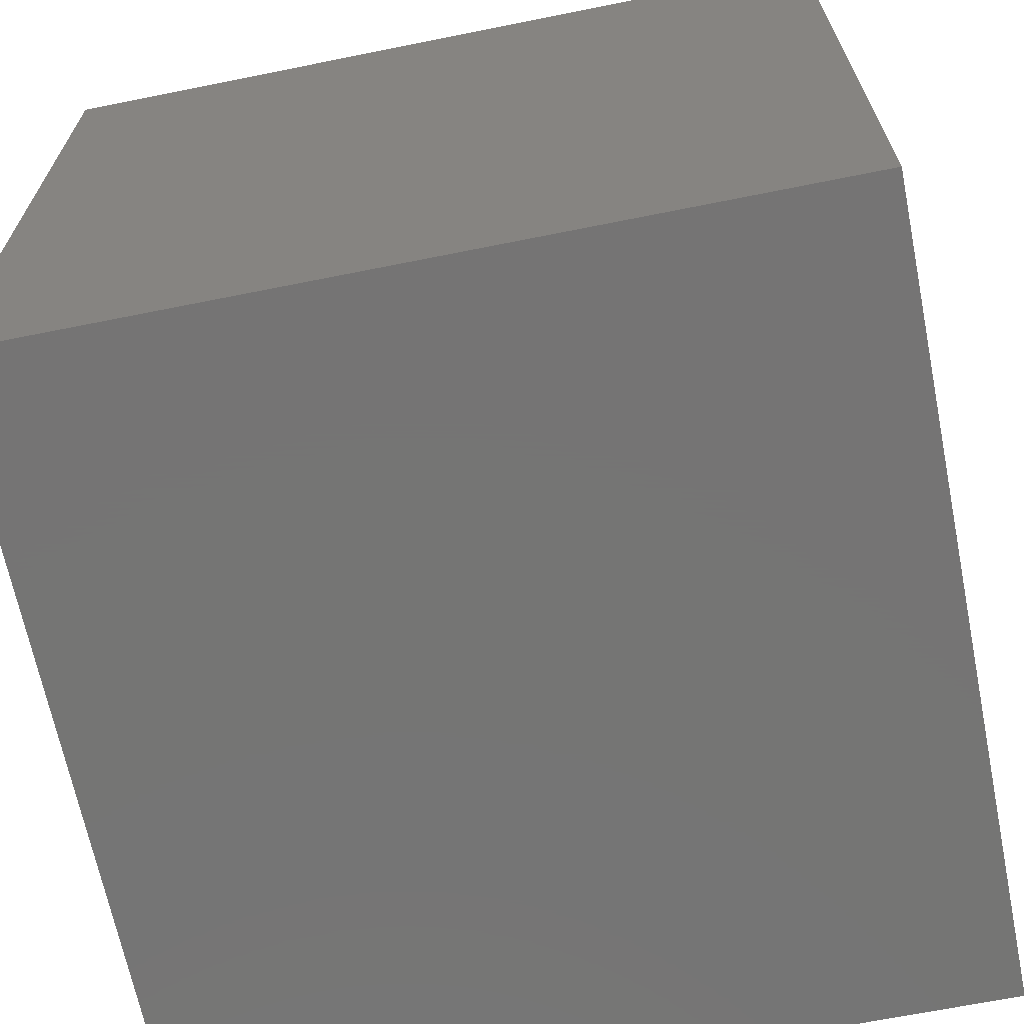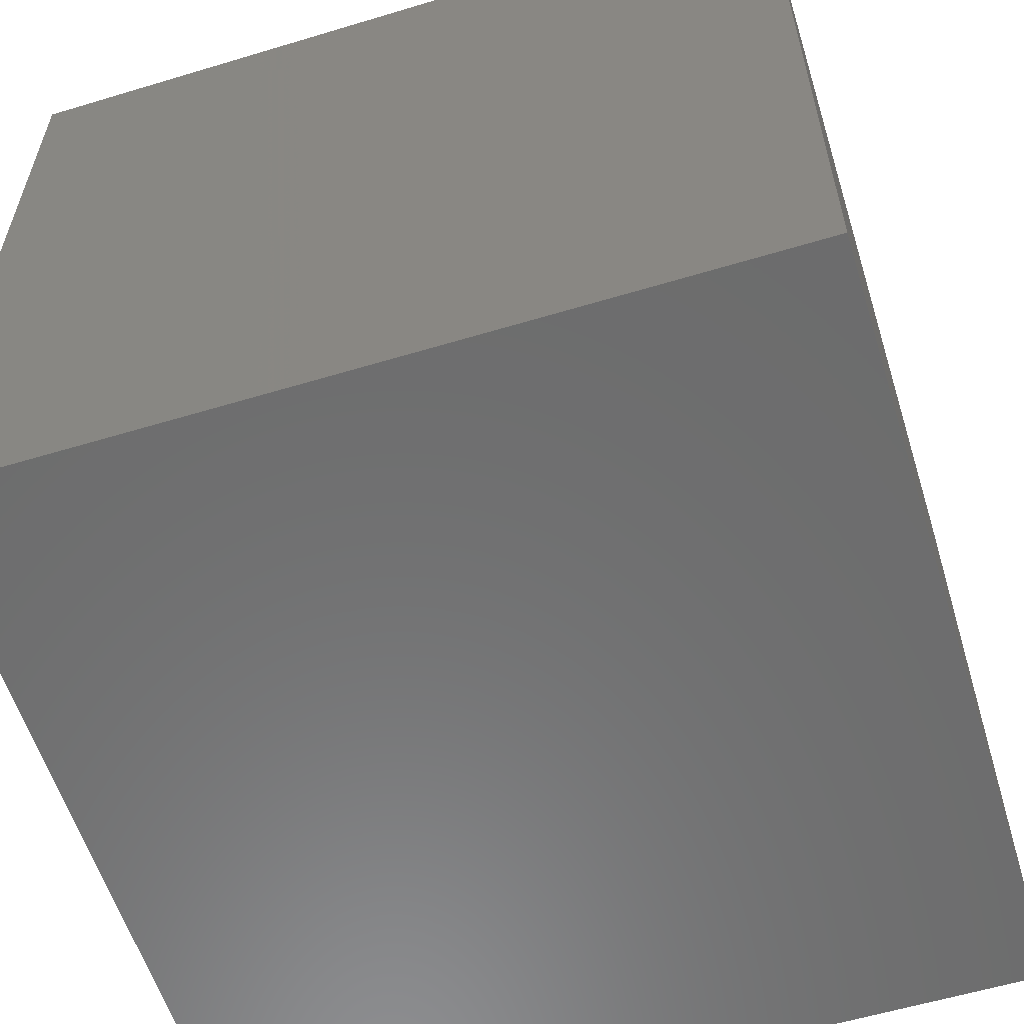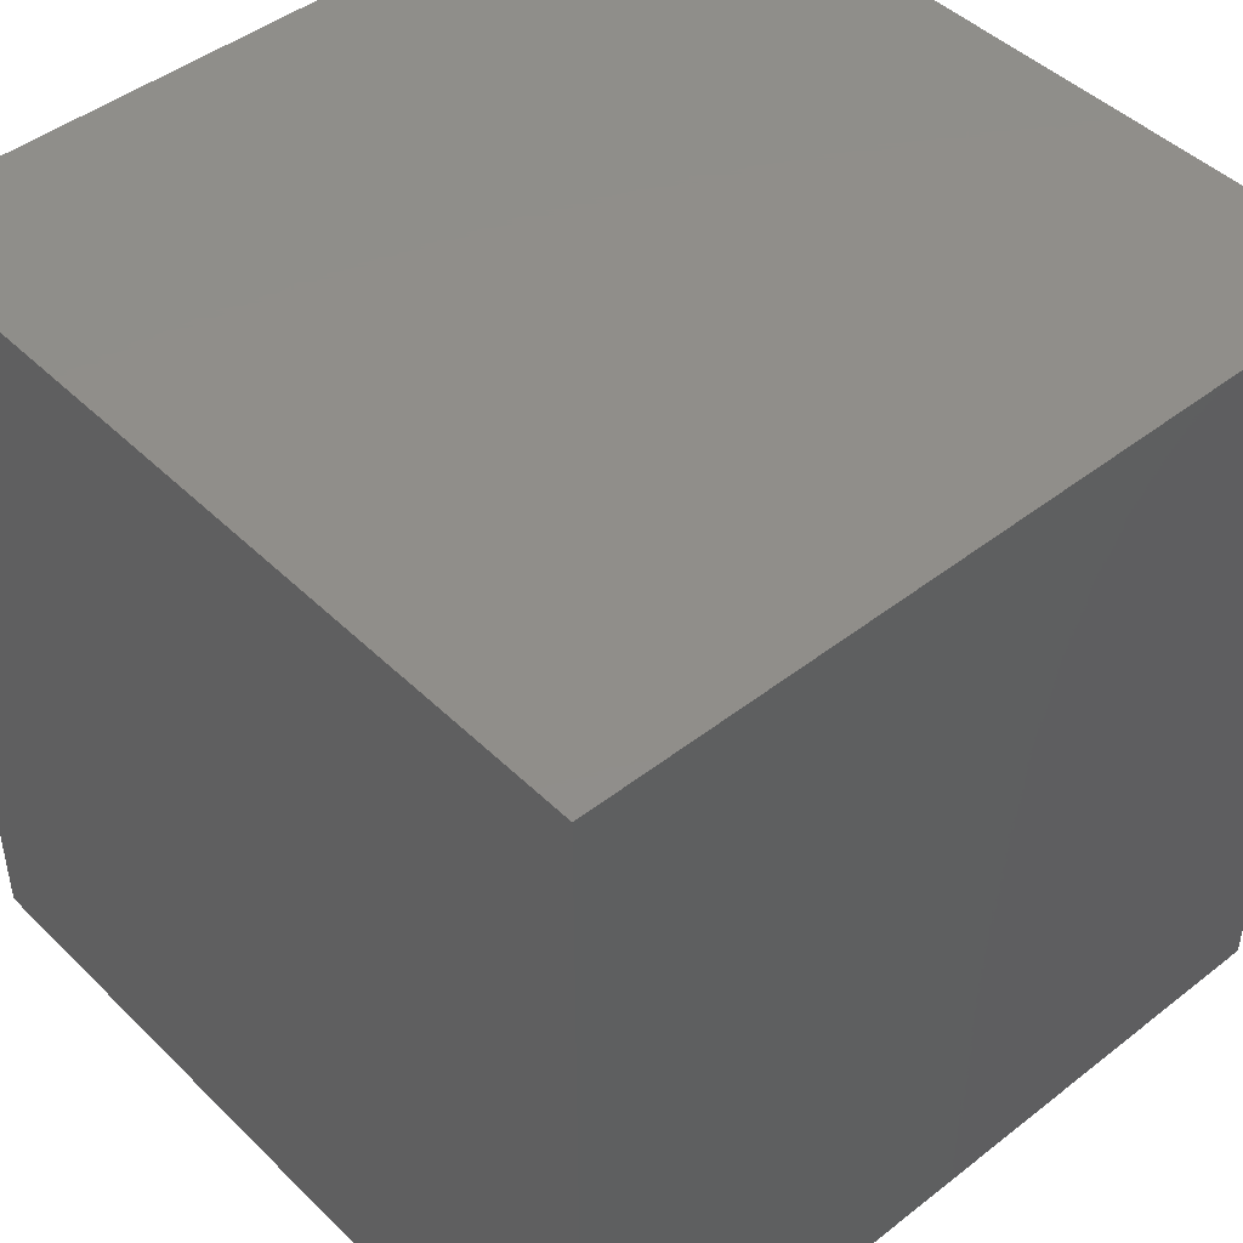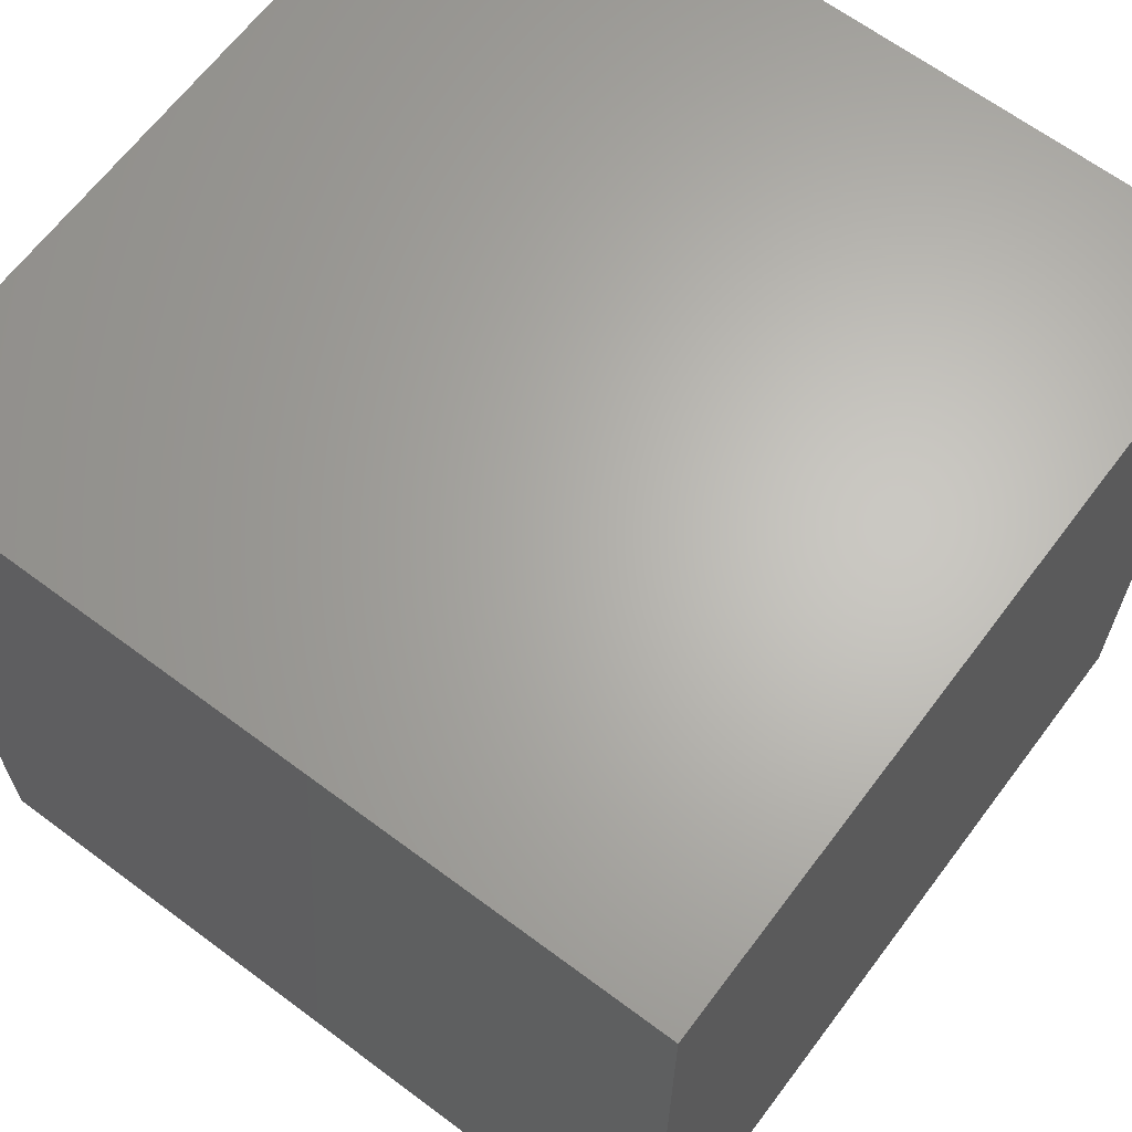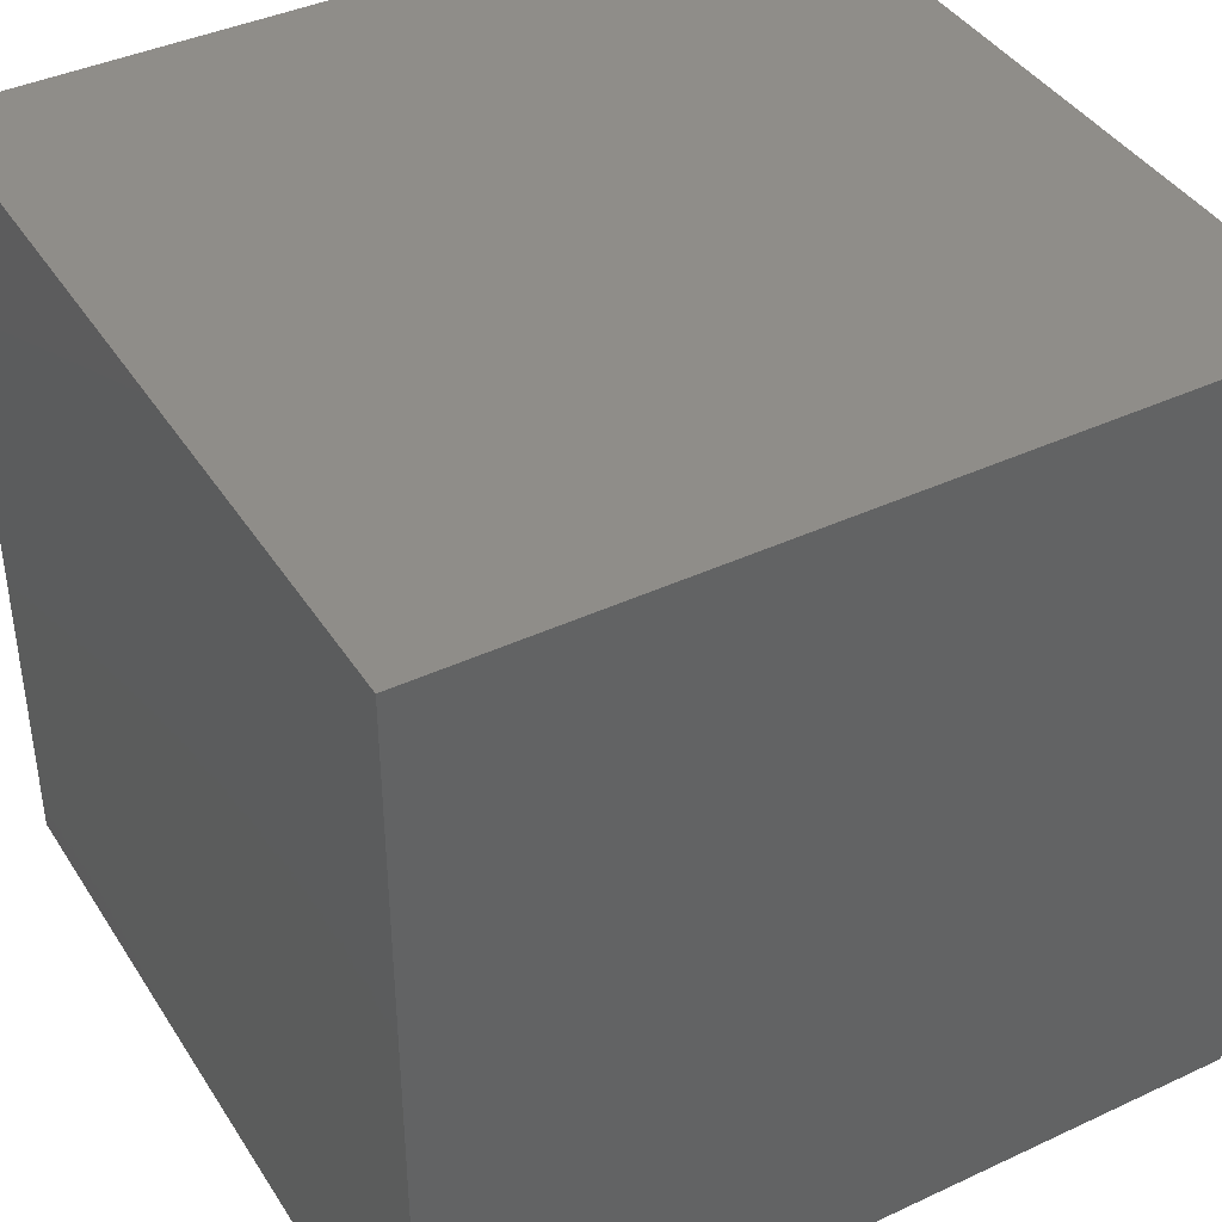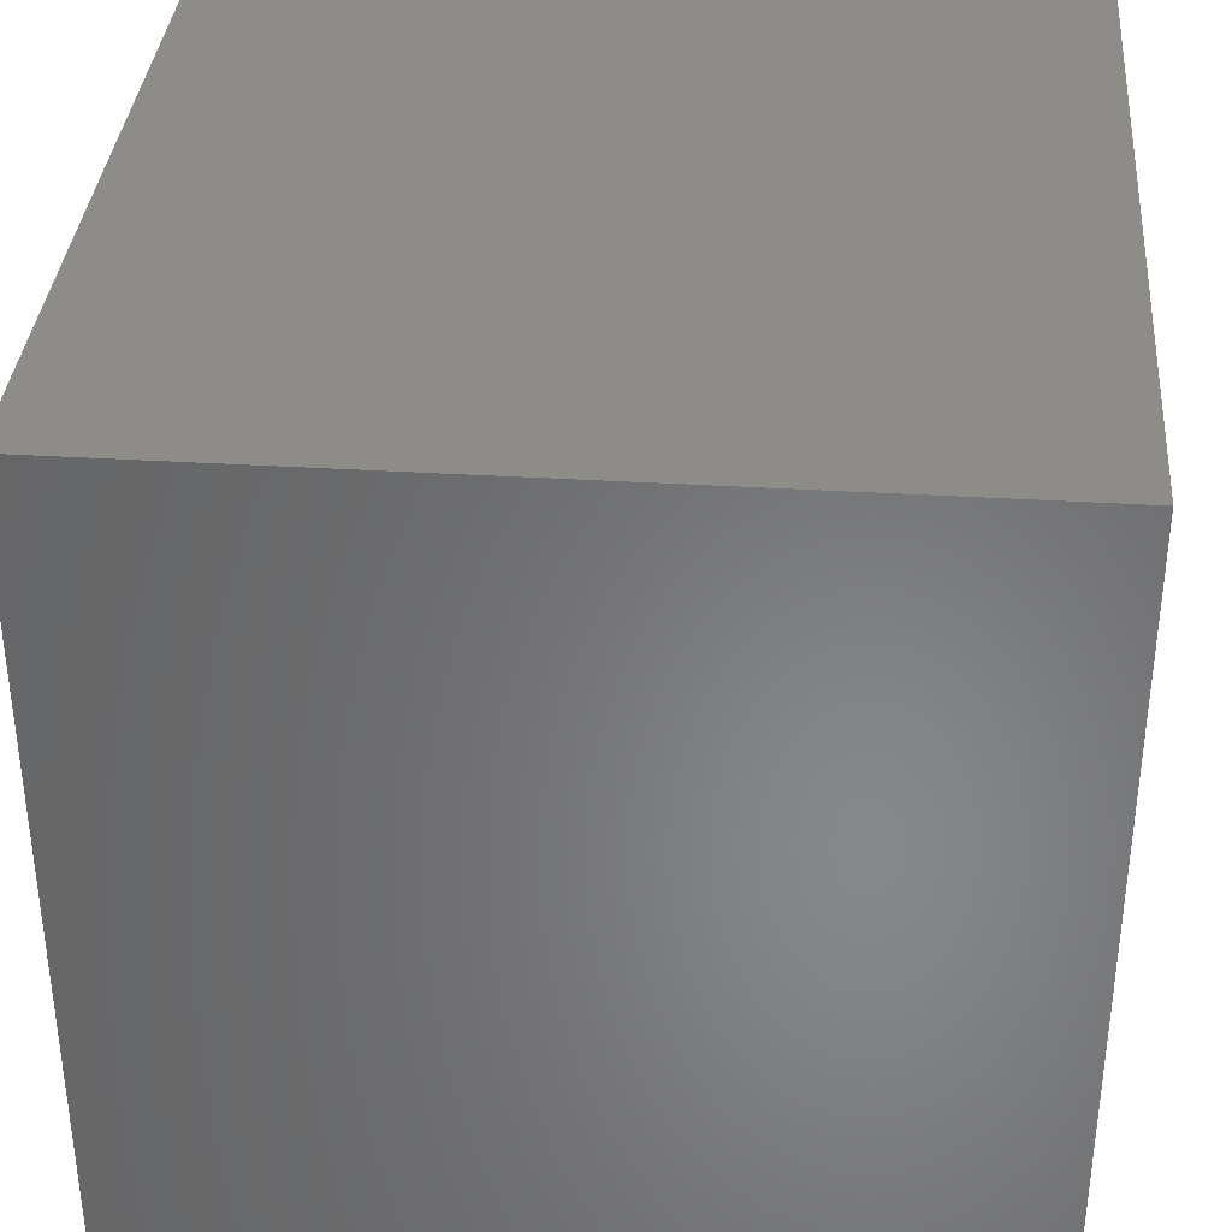
<metadata>
{"format":"stl","ext":"stl","renderer":"f3d","projection":"perspective","resolution":1024,"background":"white","views":[{"elev":-67.0,"azim":11.4,"up":"+Y"},{"elev":-58.6,"azim":-72.7,"up":"+Z"},{"elev":45.7,"azim":48.1,"up":"+Z"},{"elev":65.1,"azim":36.9,"up":"+Y"},{"elev":40.7,"azim":150.3,"up":"+Y"},{"elev":35.8,"azim":-85.4,"up":"+Y"}]}
</metadata>
<code>
# stl→obj: 8 verts, 12 faces
v -4 6 -3
v -5 6 -3
v -4 5 -3
v -5 5 -3
v -4 5 -4
v -5 5 -4
v -4 6 -4
v -5 6 -4
f 1 2 3
f 3 2 4
f 5 6 7
f 7 6 8
f 4 6 3
f 3 6 5
f 2 8 4
f 4 8 6
f 1 7 2
f 2 7 8
f 3 5 1
f 1 5 7

</code>
